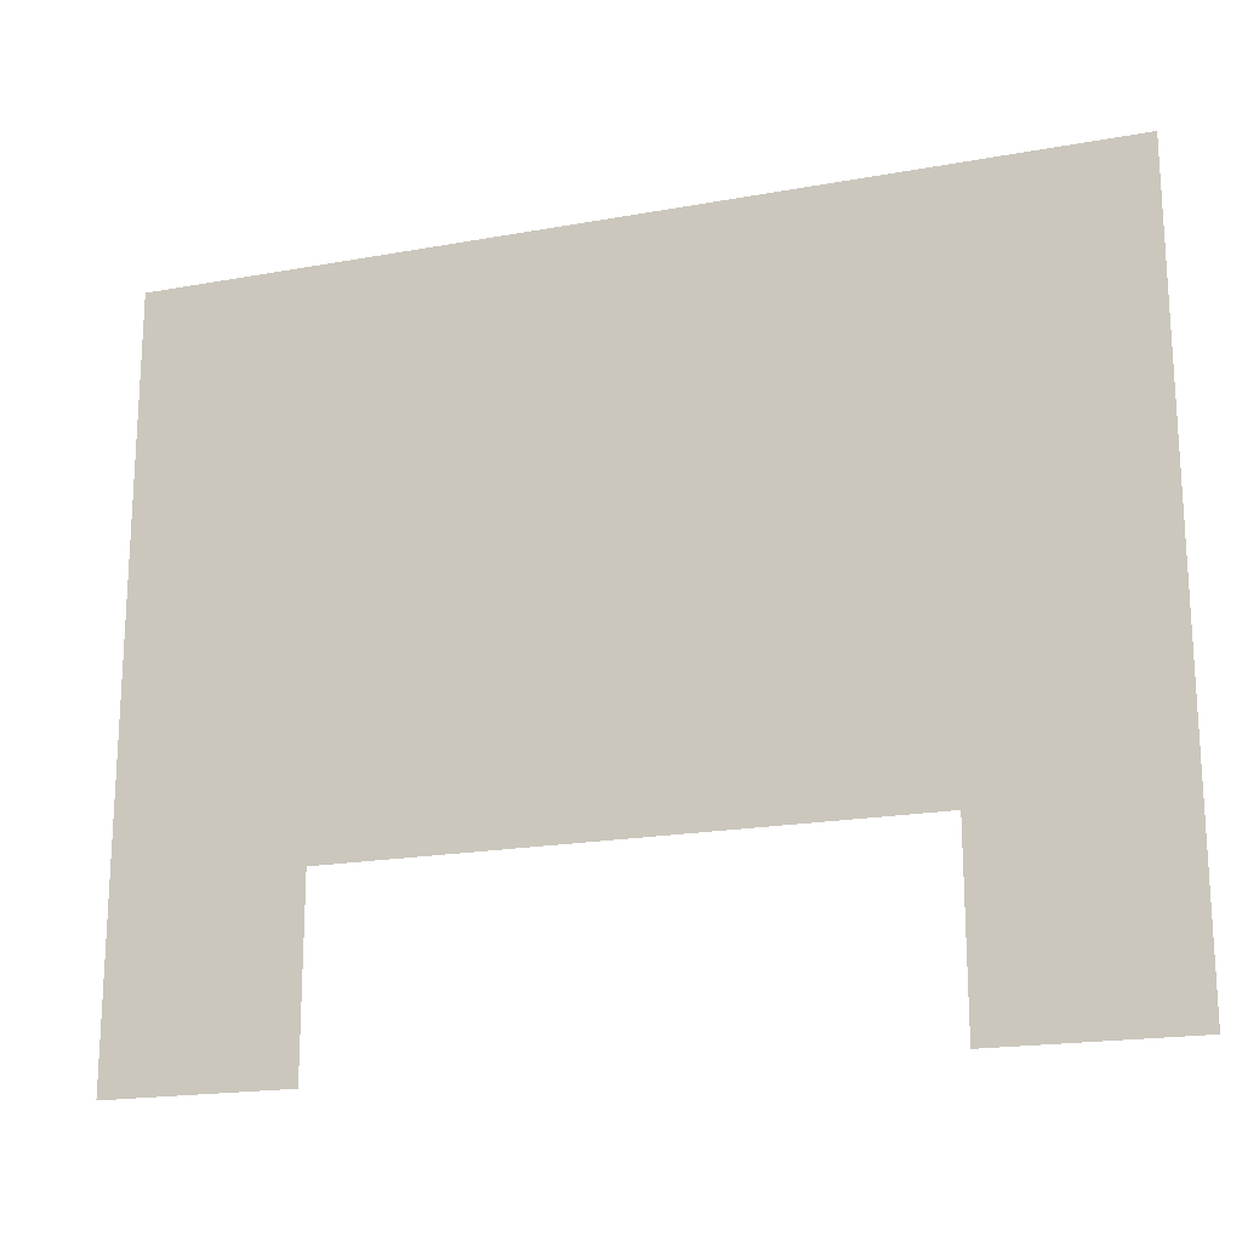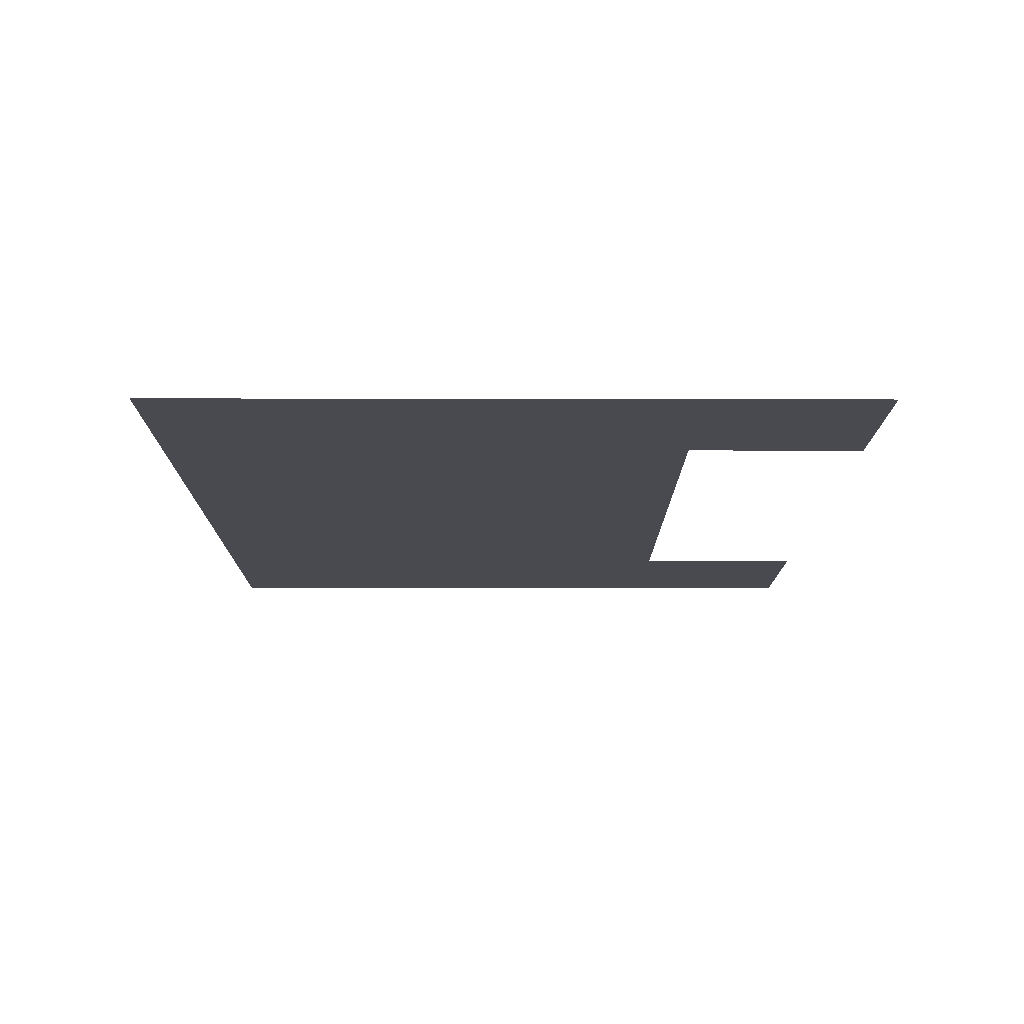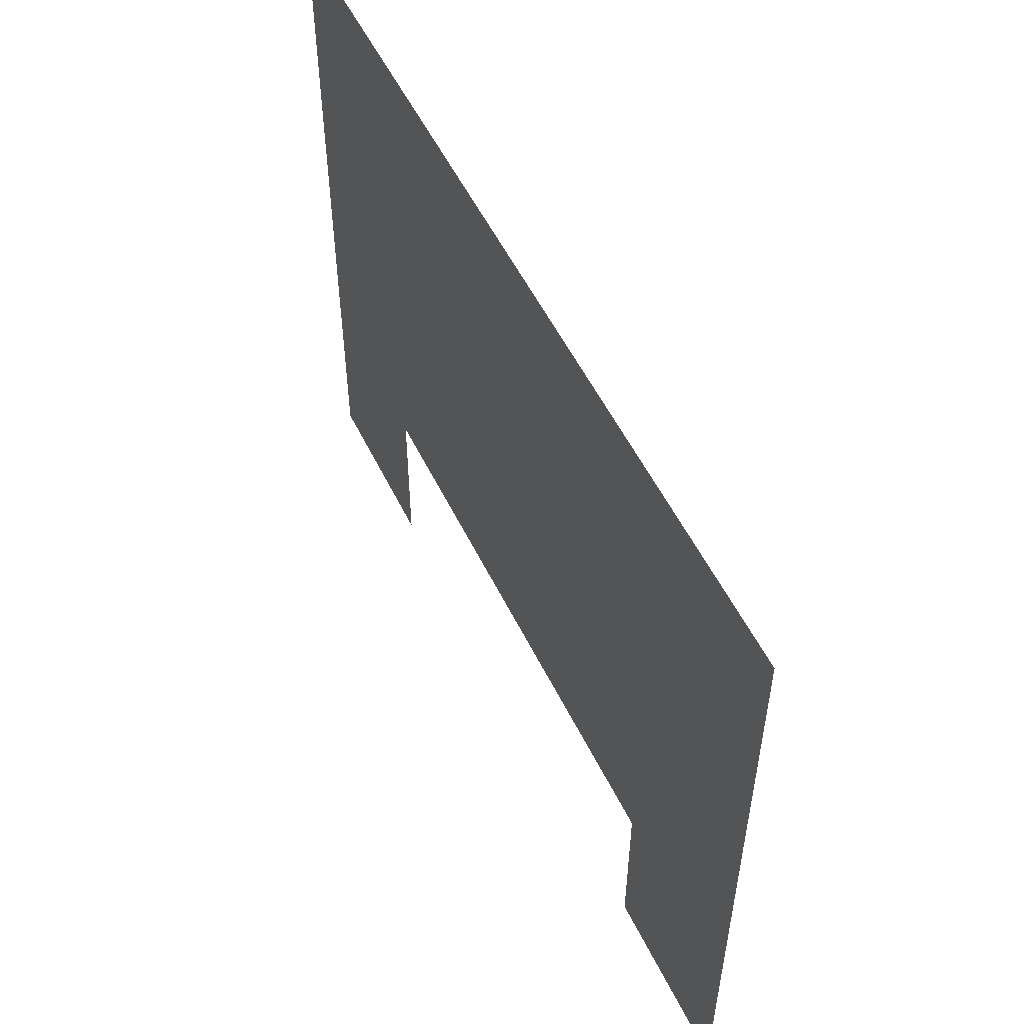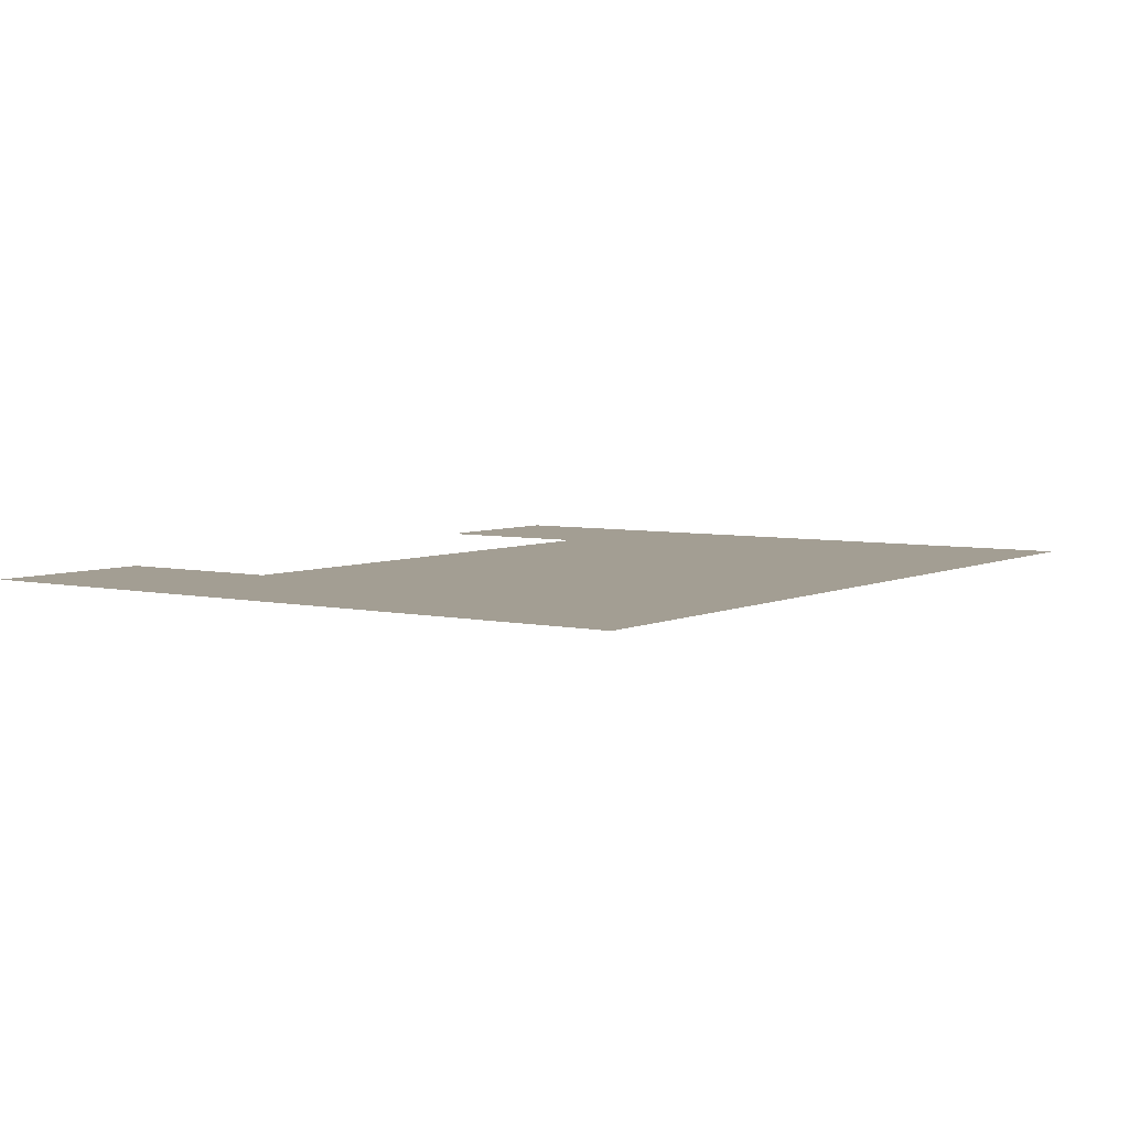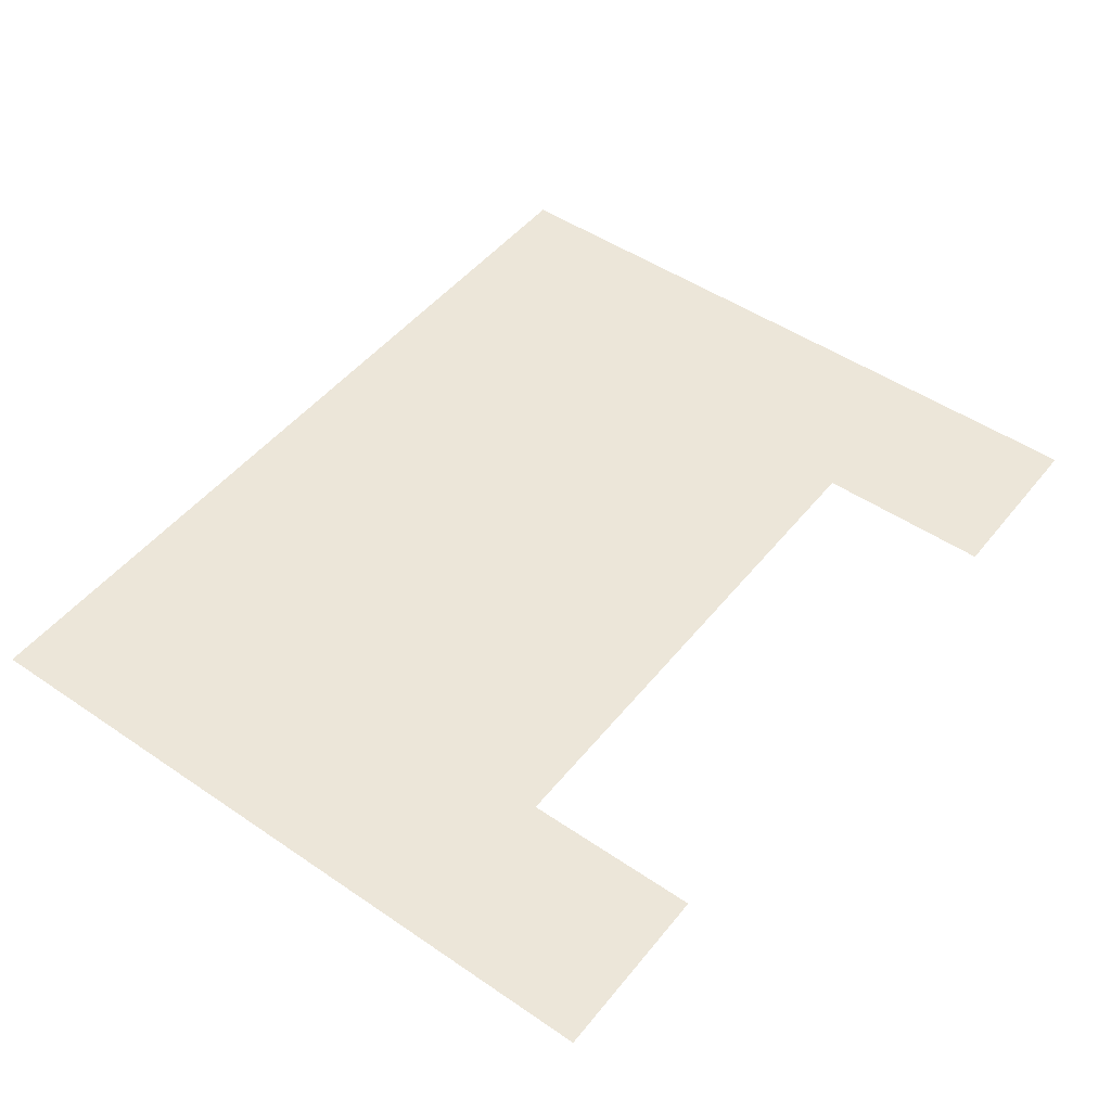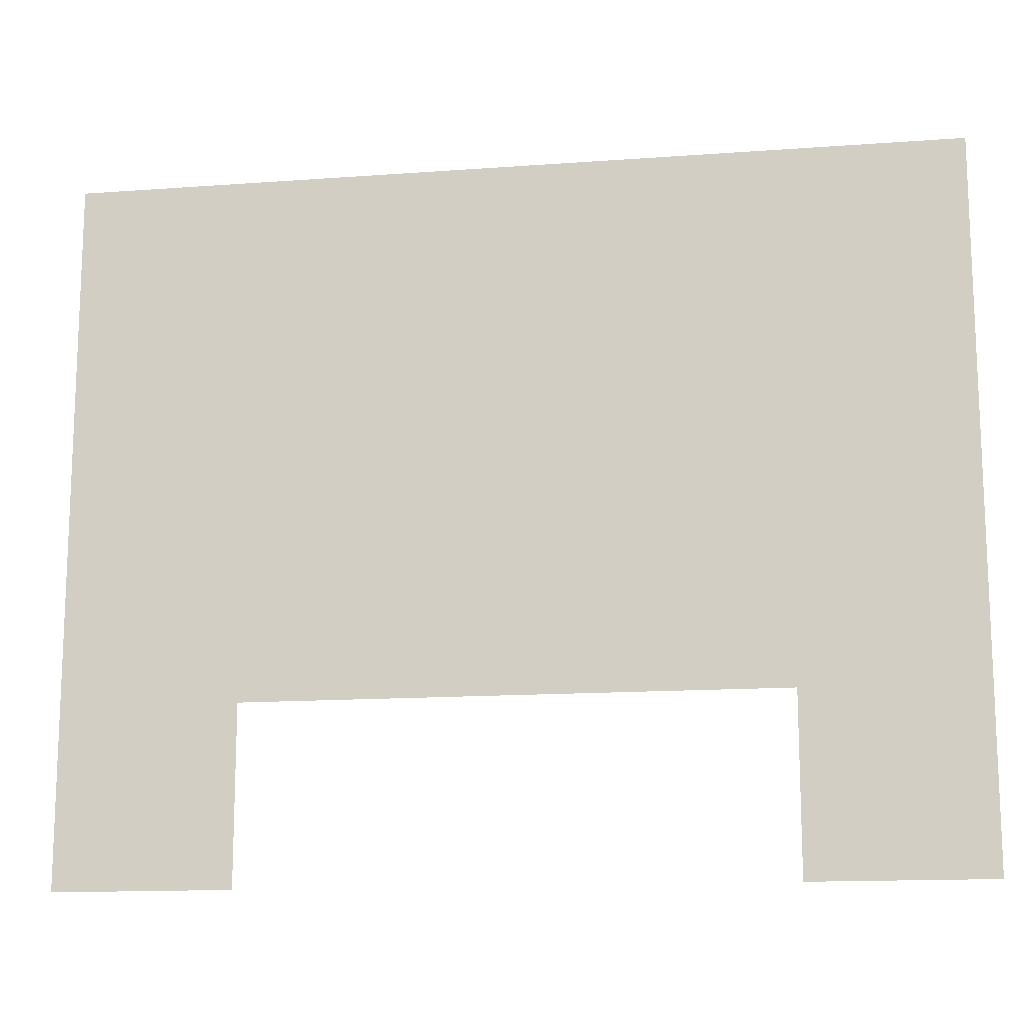
<metadata>
{"format":"obj","ext":"obj","renderer":"f3d","projection":"perspective","resolution":1024,"background":"white","views":[{"elev":-18.8,"azim":19.2,"up":"+Y"},{"elev":-13.6,"azim":-90.3,"up":"+Z"},{"elev":53.9,"azim":-115.6,"up":"+Y"},{"elev":5.2,"azim":125.0,"up":"+Z"},{"elev":48.9,"azim":-52.9,"up":"+Z"},{"elev":-14.2,"azim":9.2,"up":"+Y"}]}
</metadata>
<code>
v -1440 -3040 0
v -1472 -3040 0
v -1472 -3008 0
v -1440 -3008 0
v -1408 -3040 0
v -1440 -3040 0
v -1440 -3008 0
v -1408 -3008 0
v -1376 -3040 0
v -1408 -3040 0
v -1408 -3008 0
v -1376 -3008 0
v -1344 -3040 0
v -1376 -3040 0
v -1376 -3008 0
v -1344 -3008 0
v -1312 -3040 0
v -1344 -3040 0
v -1344 -3008 0
v -1312 -3008 0
v -1440 -3072 0
v -1472 -3072 0
v -1472 -3040 0
v -1440 -3040 0
v -1408 -3072 0
v -1440 -3072 0
v -1440 -3040 0
v -1408 -3040 0
v -1376 -3072 0
v -1408 -3072 0
v -1408 -3040 0
v -1376 -3040 0
v -1344 -3072 0
v -1376 -3072 0
v -1376 -3040 0
v -1344 -3040 0
v -1312 -3072 0
v -1344 -3072 0
v -1344 -3040 0
v -1312 -3040 0
v -1440 -3104 0
v -1472 -3104 0
v -1472 -3072 0
v -1440 -3072 0
v -1408 -3104 0
v -1440 -3104 0
v -1440 -3072 0
v -1408 -3072 0
v -1376 -3104 0
v -1408 -3104 0
v -1408 -3072 0
v -1376 -3072 0
v -1344 -3104 0
v -1376 -3104 0
v -1376 -3072 0
v -1344 -3072 0
v -1312 -3104 0
v -1344 -3104 0
v -1344 -3072 0
v -1312 -3072 0
v -1440 -3136 0
v -1472 -3136 0
v -1472 -3104 0
v -1440 -3104 0
v -1312 -3136 0
v -1344 -3136 0
v -1344 -3104 0
v -1312 -3104 0
g Hood2_mesh_0023
f 1 2 3 4
f 5 6 7 8
f 9 10 11 12
f 13 14 15 16
f 17 18 19 20
f 21 22 23 24
f 25 26 27 28
f 29 30 31 32
f 33 34 35 36
f 37 38 39 40
f 41 42 43 44
f 45 46 47 48
f 49 50 51 52
f 53 54 55 56
f 57 58 59 60
f 61 62 63 64
f 65 66 67 68

</code>
